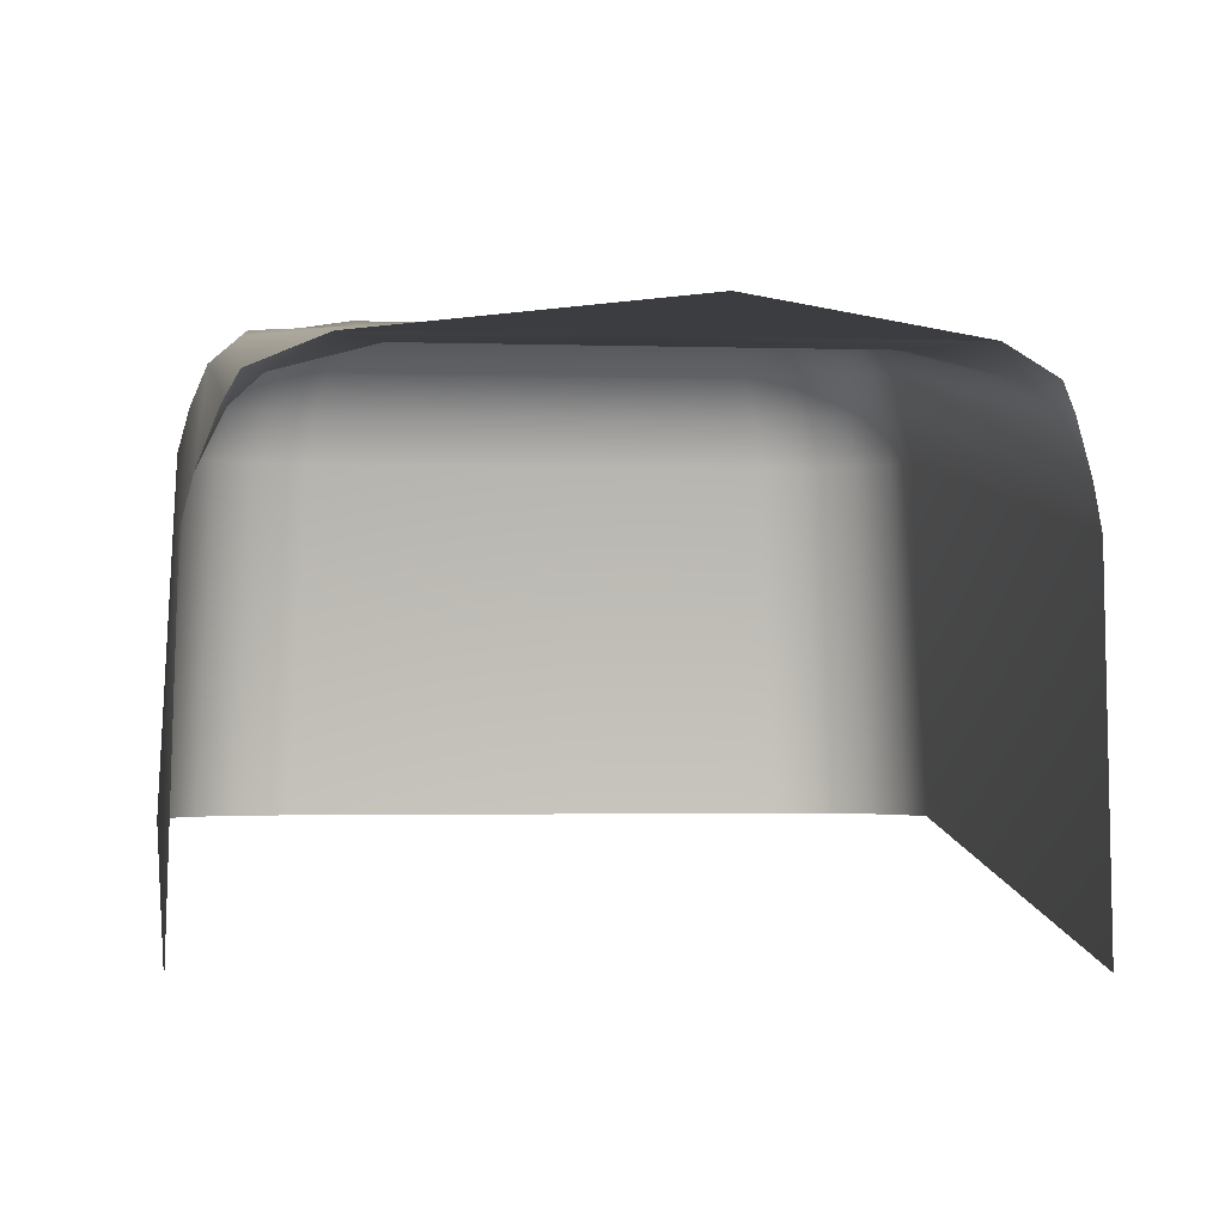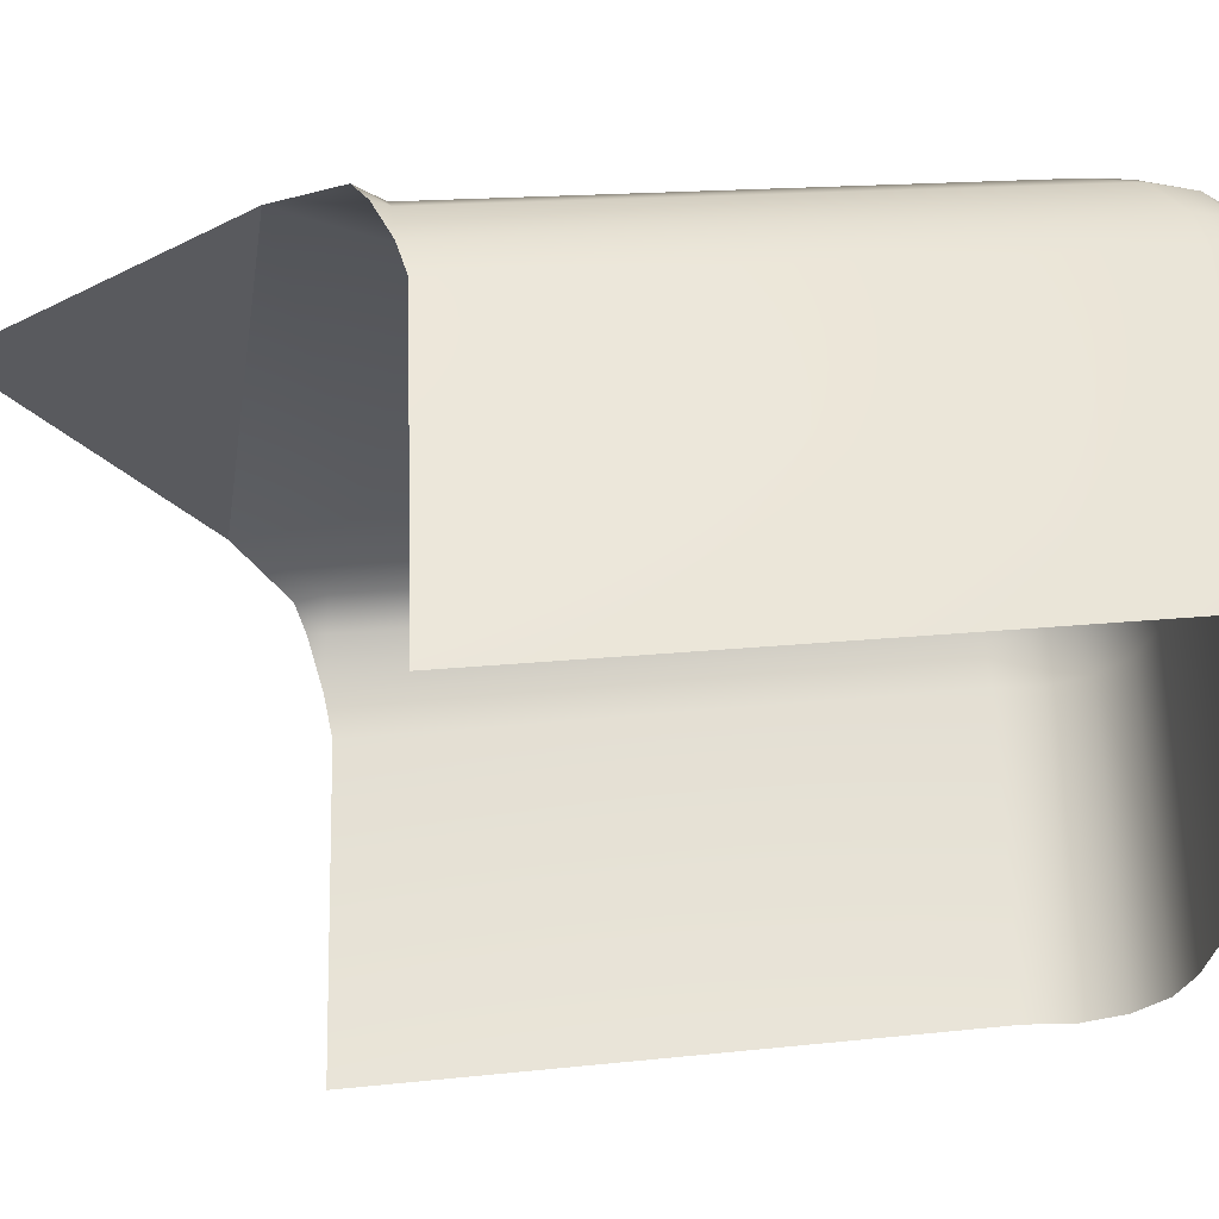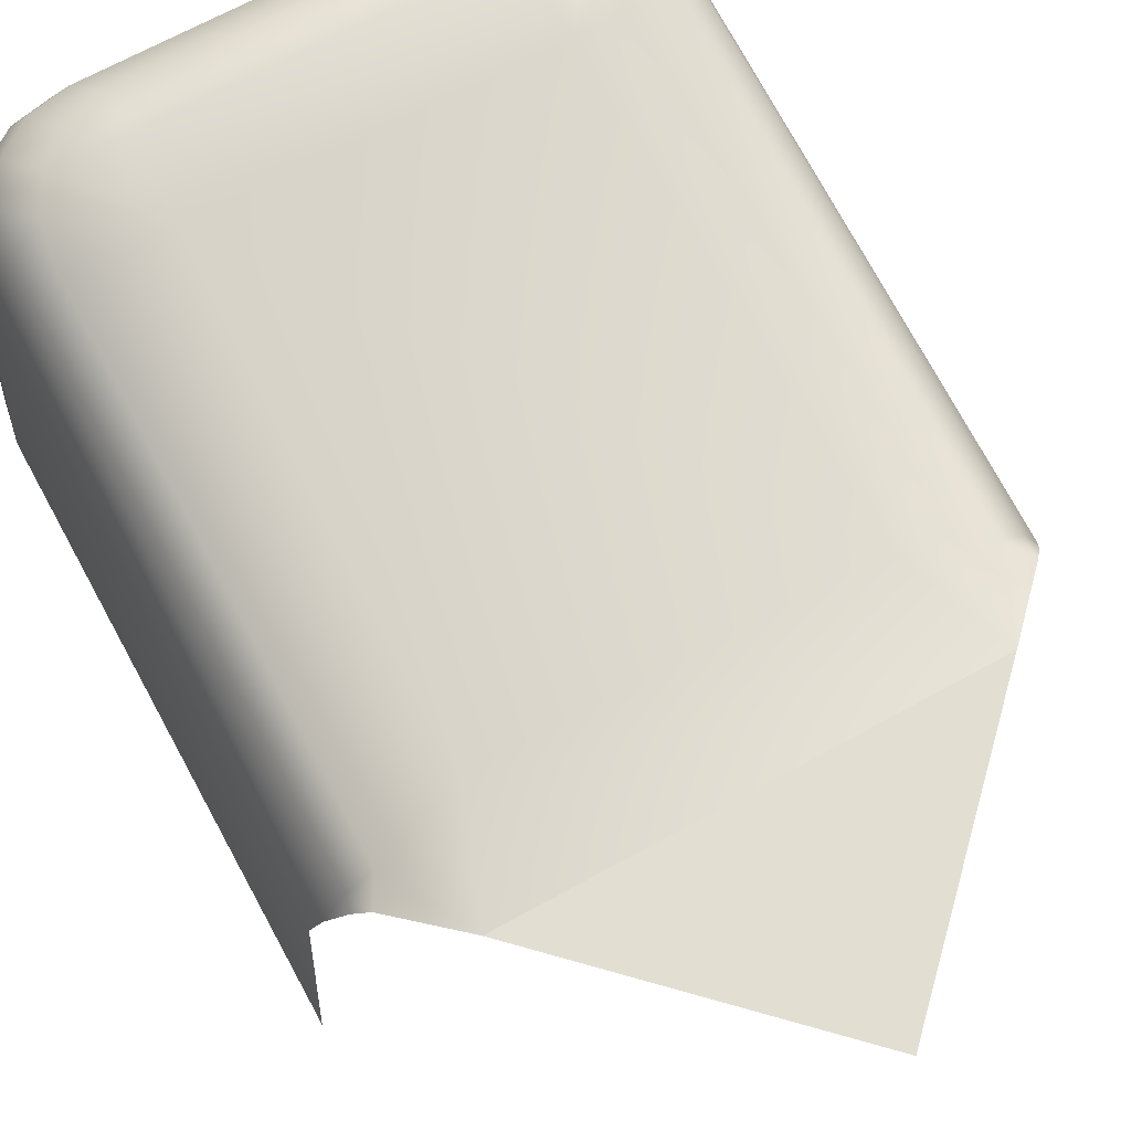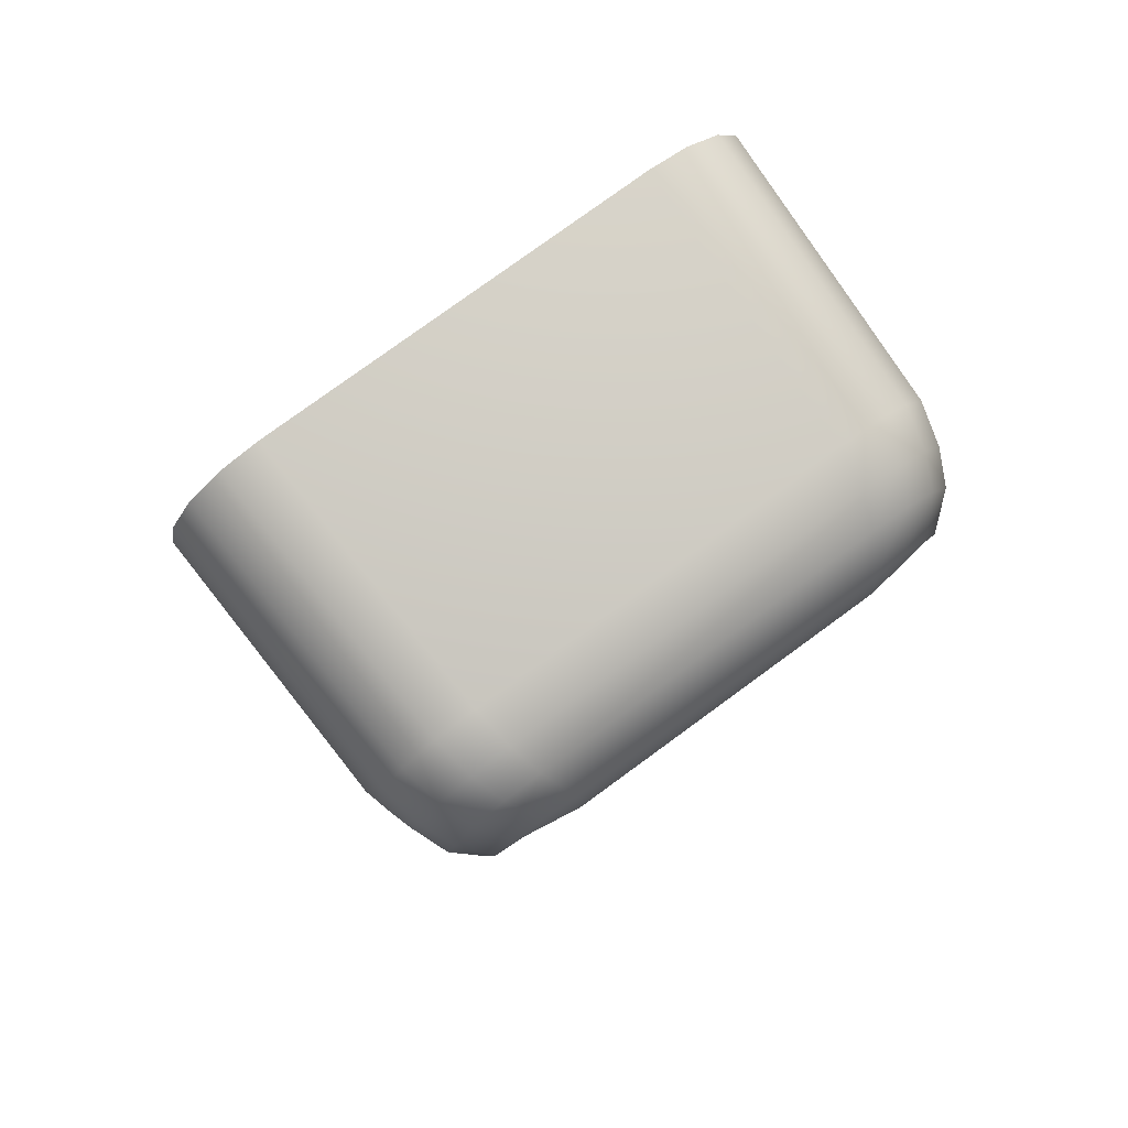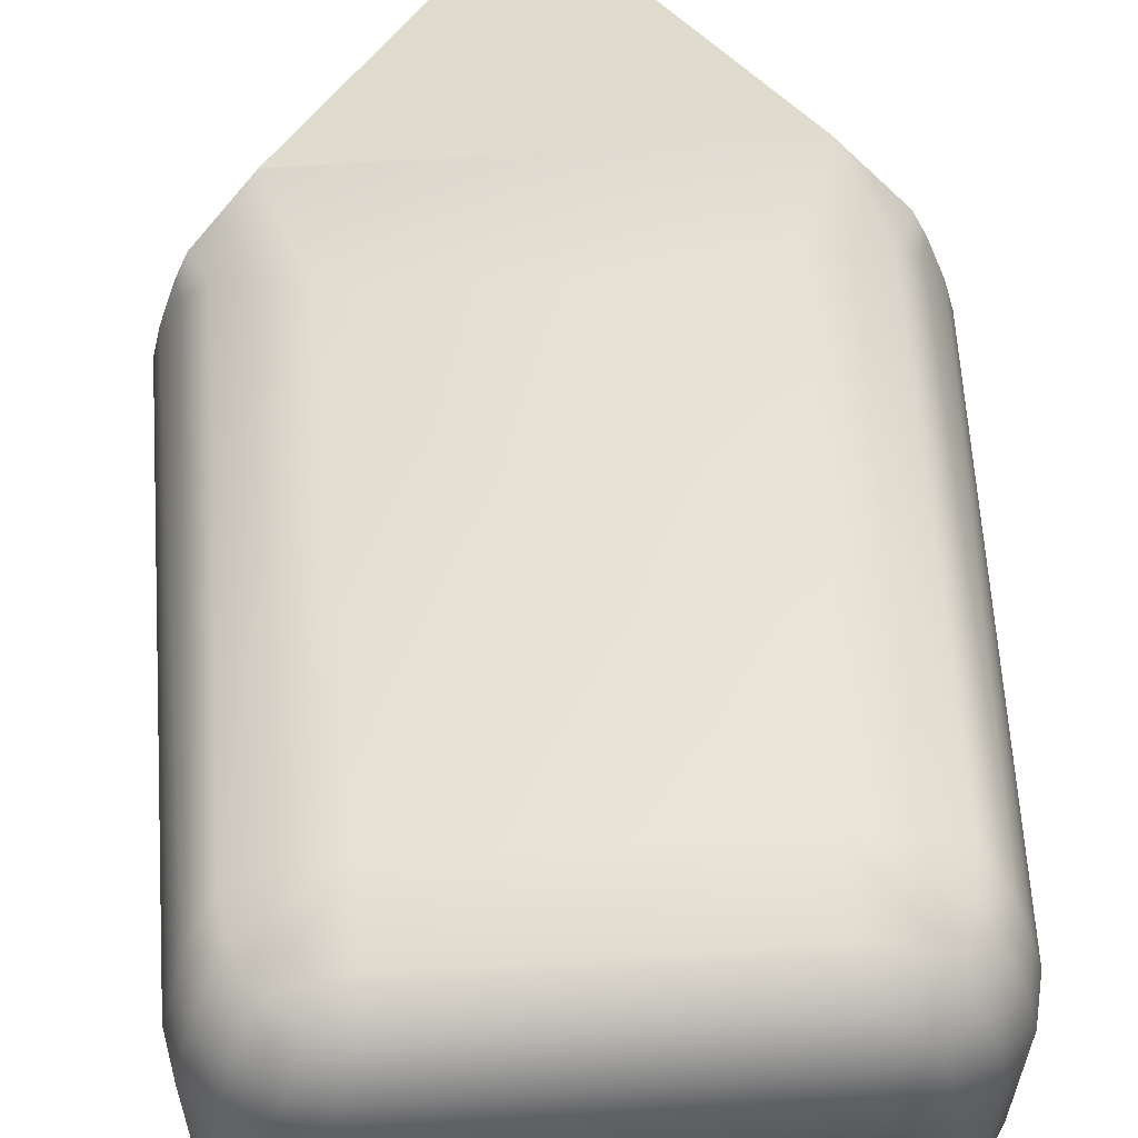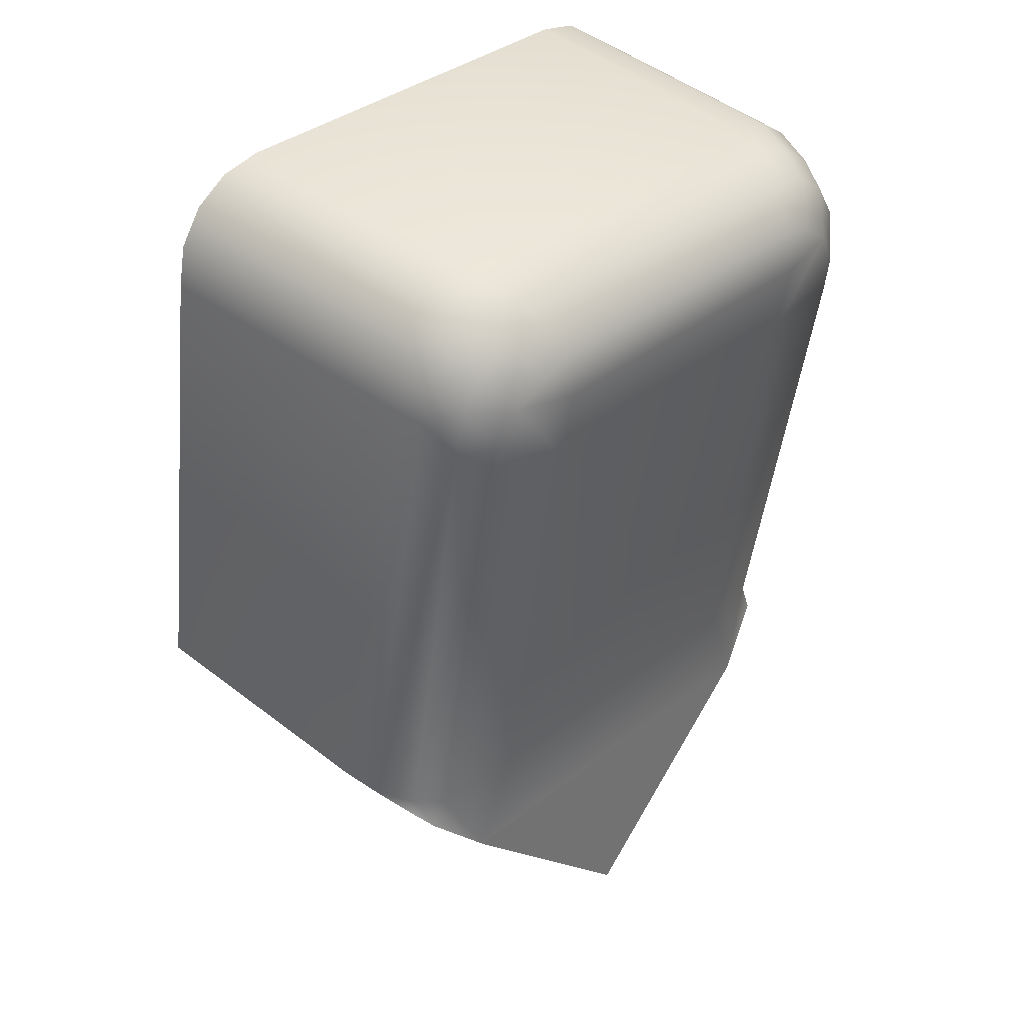
<metadata>
{"format":"obj","ext":"obj","renderer":"f3d","projection":"perspective","resolution":1024,"background":"white","views":[{"elev":-1.7,"azim":171.9,"up":"+Y"},{"elev":-31.1,"azim":-98.5,"up":"+Y"},{"elev":67.9,"azim":151.0,"up":"+Y"},{"elev":78.0,"azim":143.8,"up":"+Z"},{"elev":69.8,"azim":-3.7,"up":"+Y"},{"elev":37.5,"azim":135.2,"up":"+Z"}]}
</metadata>
<code>
o D-Pad_Down
v -0.2999 0.2984 0.191
v -0.3389 0.2472 0.23
v -0.3378 0.2835 0.2289
v -0.3367 0.2879 0.2278
v -0.3263 0.2982 0.2173
v -0.3347 0.2932 0.2258
v -0.3331 0.2959 0.2242
v -0.2609 0.2472 0.23
v -0.262 0.2835 0.2289
v -0.2631 0.2879 0.2278
v -0.2736 0.2982 0.2173
v -0.2652 0.2932 0.2258
v -0.2667 0.2959 0.2242
v -0.2744 0.2582 0.31
v -0.2763 0.2945 0.3087
v -0.2693 0.2582 0.309
v -0.2711 0.2945 0.3077
v -0.2649 0.2582 0.3061
v -0.2667 0.2945 0.3048
v -0.262 0.2582 0.3017
v -0.2638 0.2945 0.3004
v -0.2609 0.2582 0.2966
v -0.2628 0.2945 0.2952
v -0.277 0.2995 0.3069
v -0.272 0.2995 0.3059
v -0.2678 0.2995 0.303
v -0.2649 0.2995 0.2986
v -0.2639 0.2989 0.2944
v -0.278 0.3034 0.3048
v -0.2733 0.3034 0.3038
v -0.2693 0.3034 0.3009
v -0.2666 0.3034 0.2965
v -0.2656 0.303 0.2913
v -0.2799 0.3071 0.3001
v -0.2756 0.3068 0.2989
v -0.272 0.3067 0.2961
v -0.2695 0.3064 0.2916
v -0.2687 0.3052 0.2865
v -0.2657 0.2931 0.2276
v -0.2687 0.2959 0.2275
v -0.2799 0.3079 0.295
v -0.2799 0.3063 0.2853
v -0.2784 0.2987 0.2303
v -0.3254 0.2582 0.31
v -0.3236 0.2945 0.3087
v -0.3306 0.2582 0.309
v -0.3287 0.2945 0.3077
v -0.3349 0.2582 0.3061
v -0.3331 0.2945 0.3048
v -0.3379 0.2582 0.3017
v -0.336 0.2945 0.3004
v -0.3389 0.2582 0.2966
v -0.337 0.2945 0.2952
v -0.3228 0.2995 0.3069
v -0.3278 0.2995 0.3059
v -0.3321 0.2995 0.303
v -0.3349 0.2995 0.2986
v -0.3359 0.2989 0.2944
v -0.3218 0.3034 0.3048
v -0.3265 0.3034 0.3038
v -0.3305 0.3034 0.3009
v -0.3332 0.3034 0.2965
v -0.3342 0.303 0.2913
v -0.3199 0.3071 0.3001
v -0.3242 0.3068 0.2989
v -0.3278 0.3067 0.2961
v -0.3303 0.3064 0.2916
v -0.3311 0.3052 0.2865
v -0.3341 0.2931 0.2276
v -0.3312 0.2959 0.2275
v -0.3199 0.3079 0.295
v -0.3199 0.3063 0.2853
v -0.3214 0.2987 0.2303
f 14 16 17 15
f 16 18 19 17
f 18 20 21 19
f 20 22 23 21
f 19 26 25 17
f 21 27 26 19
f 17 25 24 15
f 23 28 27 21
f 28 33 32 27
f 26 31 30 25
f 27 32 31 26
f 25 30 29 24
f 33 38 37 32
f 31 36 35 30
f 32 37 36 31
f 30 35 34 29
f 22 8 9 23
f 9 10 28 23
f 10 39 33 28
f 39 40 38 33
f 37 38 42
f 36 37 42 41
f 34 35 36 41
f 38 40 43 42
f 10 12 39
f 11 43 40
f 40 13 11
f 13 40 39 12
f 44 45 47 46
f 46 47 49 48
f 48 49 51 50
f 50 51 53 52
f 49 47 55 56
f 51 49 56 57
f 47 45 54 55
f 53 51 57 58
f 58 57 62 63
f 56 55 60 61
f 57 56 61 62
f 55 54 59 60
f 63 62 67 68
f 61 60 65 66
f 62 61 66 67
f 60 59 64 65
f 52 53 3 2
f 3 53 58 4
f 4 58 63 69
f 69 63 68 70
f 67 72 68
f 66 71 72 67
f 64 71 66 65
f 68 72 73 70
f 4 69 6
f 5 70 73
f 70 5 7
f 7 6 69 70
f 11 1 5
f 43 11 5 73
f 42 43 73 72
f 41 42 72 71
f 34 41 71 64
f 34 64 59 29
f 29 59 54 24
f 24 54 45 15
f 14 15 45 44

</code>
